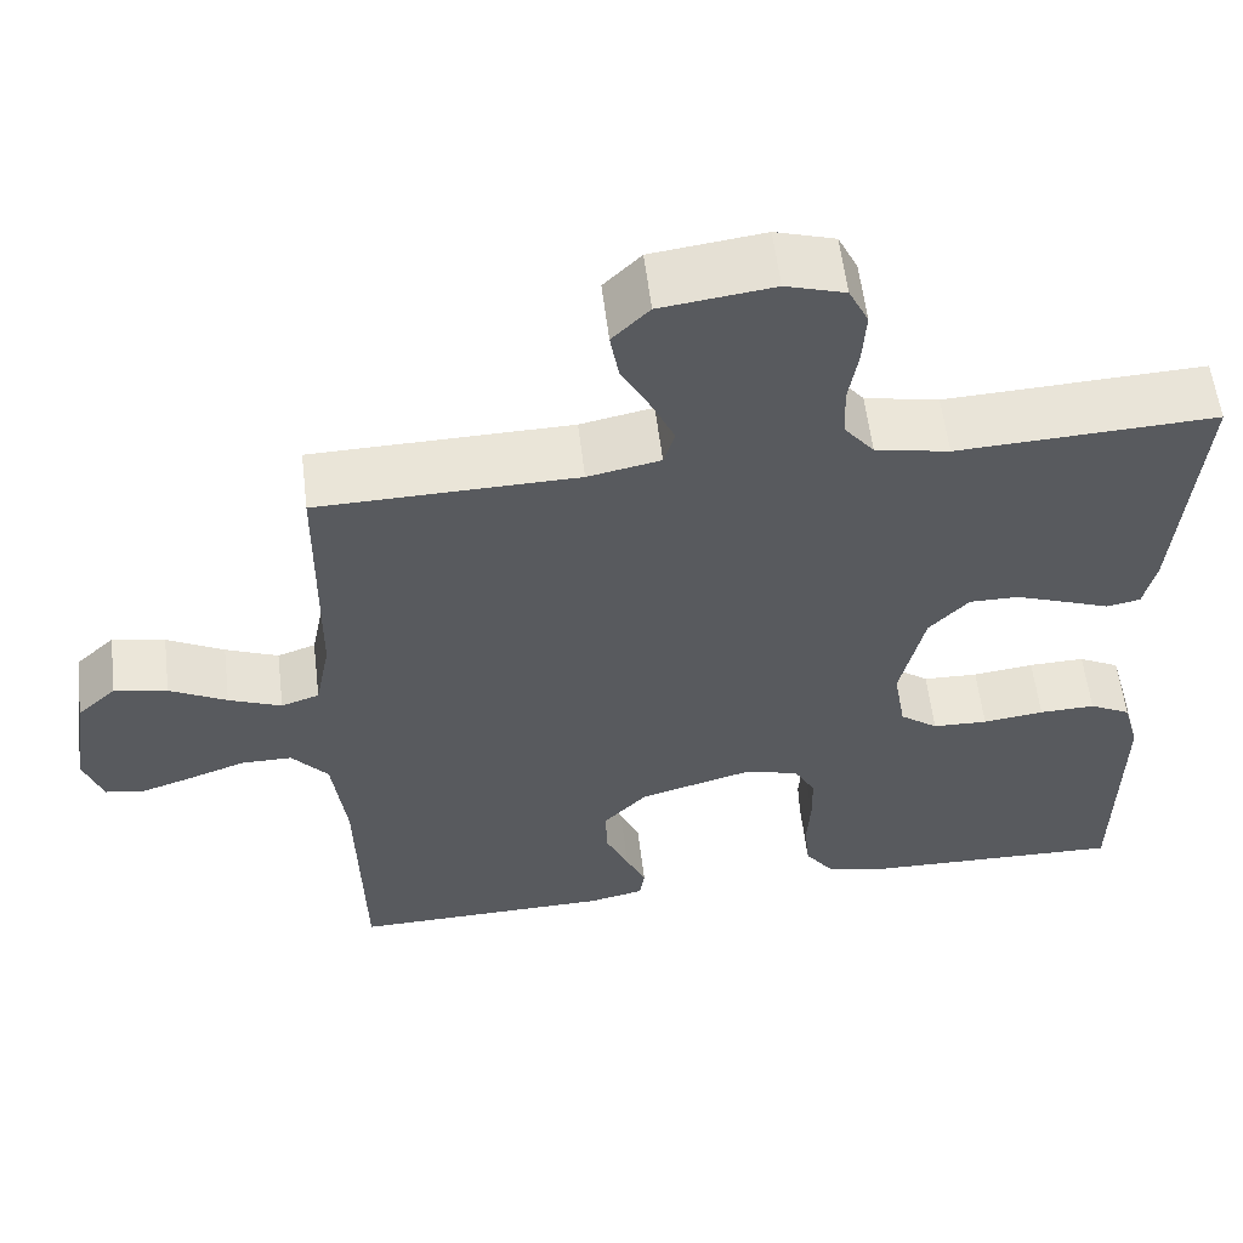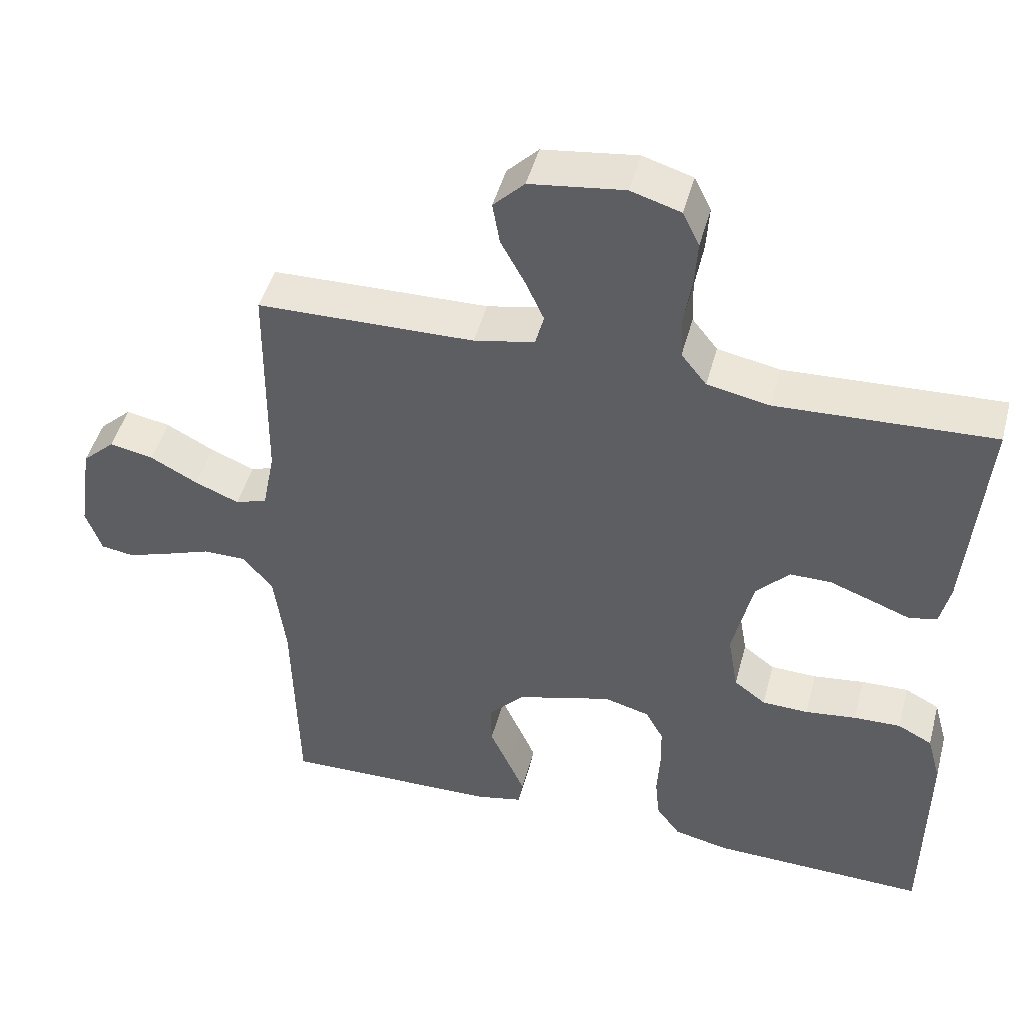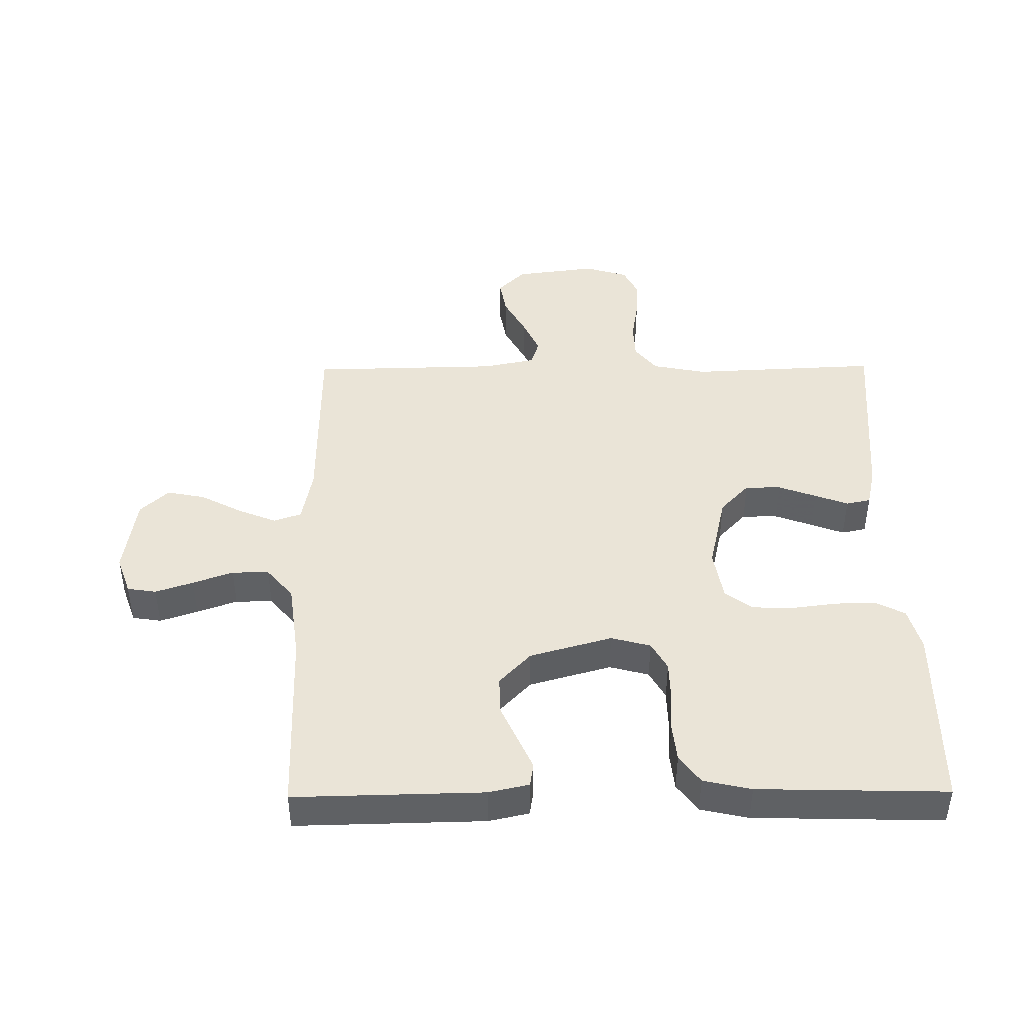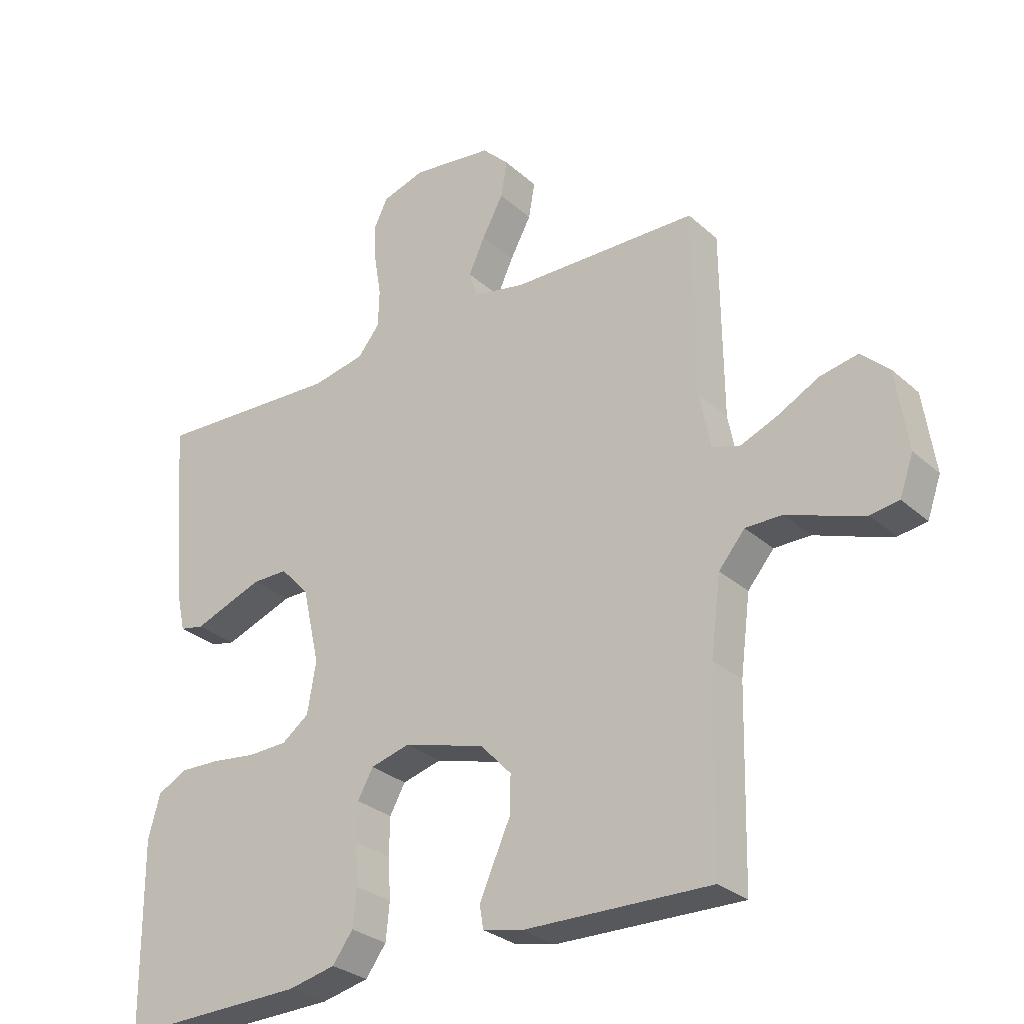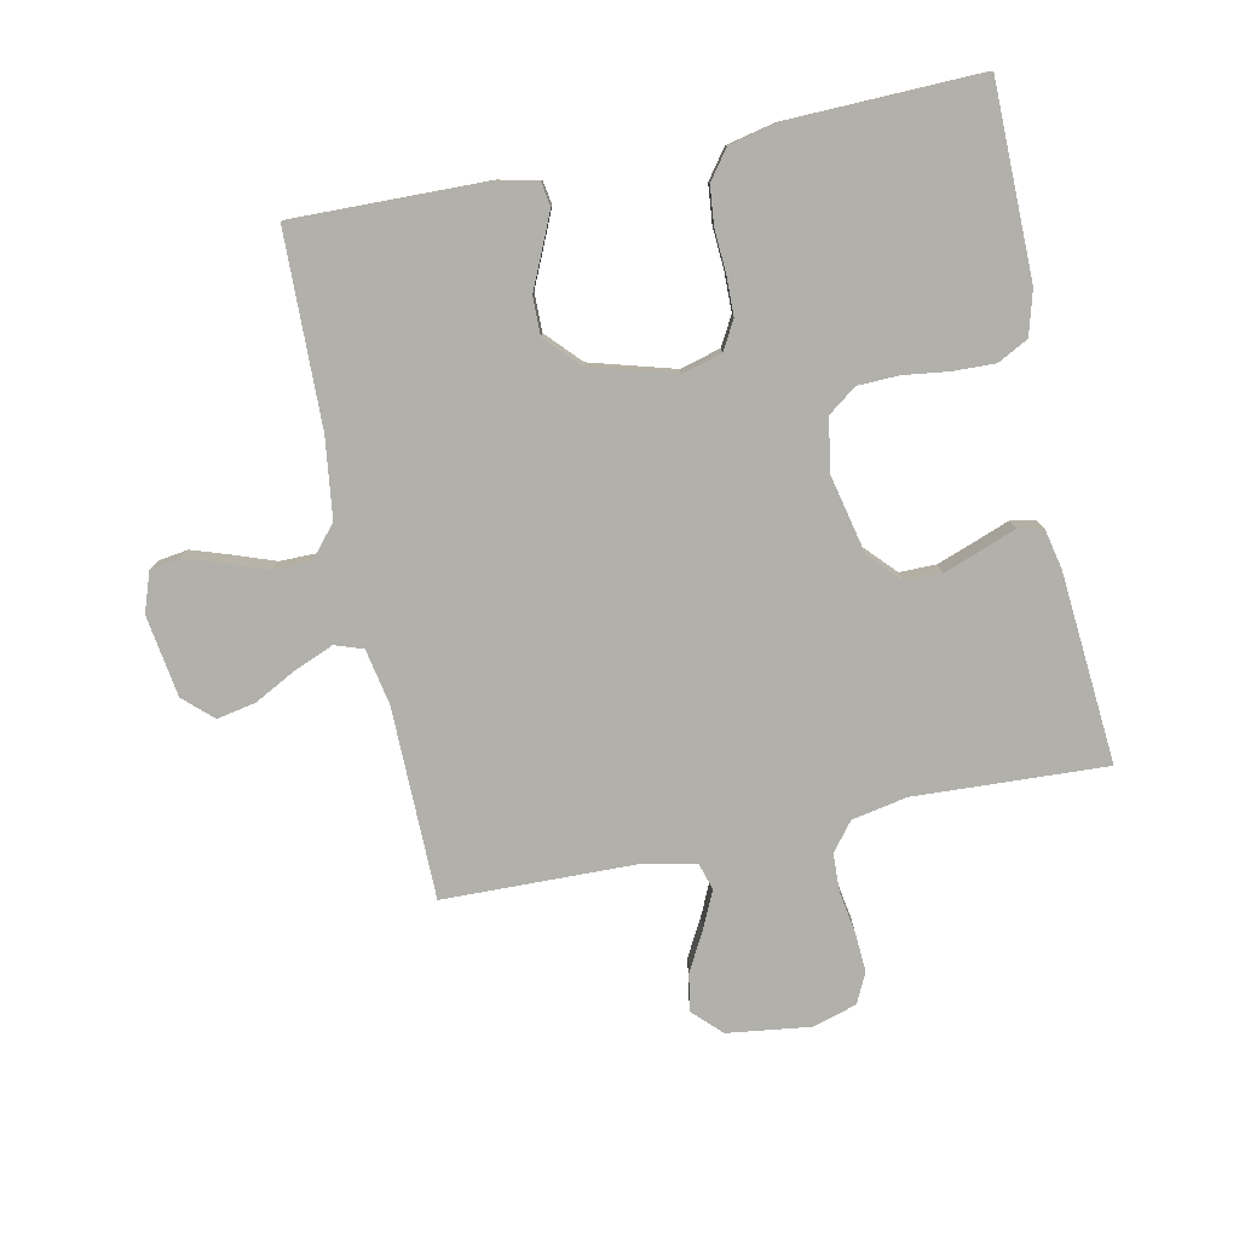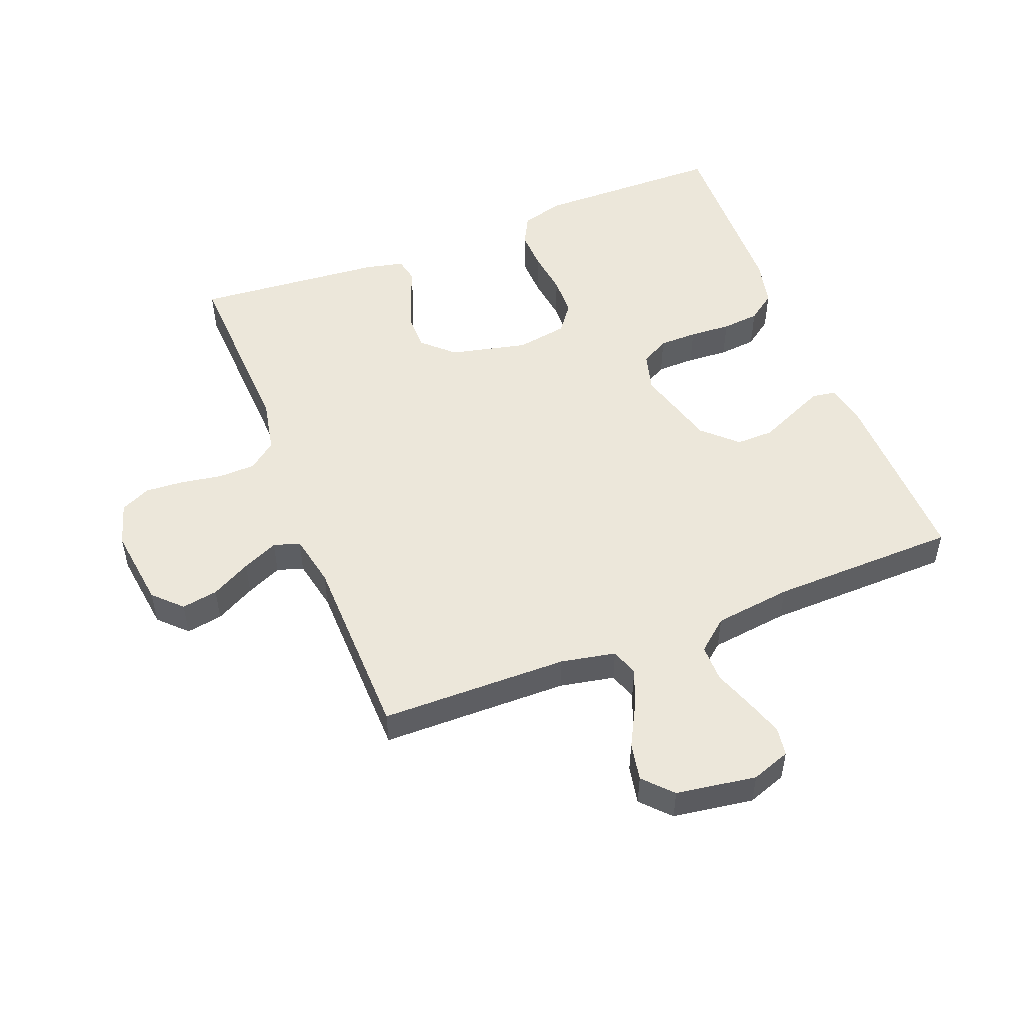
<metadata>
{"format":"obj","ext":"obj","renderer":"f3d","projection":"perspective","resolution":1024,"background":"white","views":[{"elev":57.8,"azim":173.1,"up":"+Z"},{"elev":46.7,"azim":-165.2,"up":"+Z"},{"elev":43.8,"azim":179.4,"up":"+Y"},{"elev":-29.0,"azim":37.6,"up":"+Z"},{"elev":-78.5,"azim":-168.3,"up":"+Y"},{"elev":51.1,"azim":68.7,"up":"+Y"}]}
</metadata>
<code>
v 0.5 0.07 0.5
v 0.503 0.07 0.2
v 0.52 0.07 0.113
v 0.564 0.07 0.098
v 0.625 0.07 0.123
v 0.691 0.07 0.158
v 0.752 0.07 0.17
v 0.797 0.07 0.128
v 0.816 0.07 0
v 0.794 0.07 -0.062
v 0.748 0.07 -0.069
v 0.688 0.07 -0.049
v 0.624 0.07 -0.026
v 0.565 0.07 -0.026
v 0.523 0.07 -0.076
v 0.507 0.07 -0.2
v 0.5 0.07 -0.5
v 0.2 0.07 -0.494
v 0.136 0.07 -0.48
v 0.13 0.07 -0.443
v 0.153 0.07 -0.391
v 0.18 0.07 -0.331
v 0.181 0.07 -0.271
v 0.131 0.07 -0.218
v 0 0.07 -0.181
v -0.063 0.07 -0.198
v -0.088 0.07 -0.243
v -0.089 0.07 -0.304
v -0.085 0.07 -0.37
v -0.091 0.07 -0.43
v -0.124 0.07 -0.475
v -0.2 0.07 -0.492
v -0.5 0.07 -0.5
v -0.503 0.07 -0.2
v -0.484 0.07 -0.131
v -0.436 0.07 -0.106
v -0.371 0.07 -0.108
v -0.3 0.07 -0.117
v -0.236 0.07 -0.115
v -0.192 0.07 -0.082
v -0.178 0.07 0
v -0.206 0.07 0.123
v -0.252 0.07 0.172
v -0.309 0.07 0.172
v -0.369 0.07 0.15
v -0.422 0.07 0.13
v -0.461 0.07 0.138
v -0.475 0.07 0.2
v -0.5 0.07 0.5
v -0.2 0.07 0.486
v -0.114 0.07 0.503
v -0.079 0.07 0.547
v -0.077 0.07 0.607
v -0.088 0.07 0.673
v -0.092 0.07 0.735
v -0.069 0.07 0.782
v 0 0.07 0.803
v 0.13 0.07 0.786
v 0.173 0.07 0.743
v 0.163 0.07 0.685
v 0.129 0.07 0.622
v 0.103 0.07 0.565
v 0.116 0.07 0.523
v 0.2 0.07 0.506
v 0.5 0 0.5
v 0.503 0 0.2
v 0.52 0 0.113
v 0.564 0 0.098
v 0.625 0 0.123
v 0.691 0 0.158
v 0.752 0 0.17
v 0.797 0 0.128
v 0.816 0 0
v 0.794 0 -0.062
v 0.748 0 -0.069
v 0.688 0 -0.049
v 0.624 0 -0.026
v 0.565 0 -0.026
v 0.523 0 -0.076
v 0.507 0 -0.2
v 0.5 0 -0.5
v 0.2 0 -0.494
v 0.136 0 -0.48
v 0.13 0 -0.443
v 0.153 0 -0.391
v 0.18 0 -0.331
v 0.181 0 -0.271
v 0.131 0 -0.218
v 0 0 -0.181
v -0.063 0 -0.198
v -0.088 0 -0.243
v -0.089 0 -0.304
v -0.085 0 -0.37
v -0.091 0 -0.43
v -0.124 0 -0.475
v -0.2 0 -0.492
v -0.5 0 -0.5
v -0.503 0 -0.2
v -0.484 0 -0.131
v -0.436 0 -0.106
v -0.371 0 -0.108
v -0.3 0 -0.117
v -0.236 0 -0.115
v -0.192 0 -0.082
v -0.178 0 0
v -0.206 0 0.123
v -0.252 0 0.172
v -0.309 0 0.172
v -0.369 0 0.15
v -0.422 0 0.13
v -0.461 0 0.138
v -0.475 0 0.2
v -0.5 0 0.5
v -0.2 0 0.486
v -0.114 0 0.503
v -0.079 0 0.547
v -0.077 0 0.607
v -0.088 0 0.673
v -0.092 0 0.735
v -0.069 0 0.782
v 0 0 0.803
v 0.13 0 0.786
v 0.173 0 0.743
v 0.163 0 0.685
v 0.129 0 0.622
v 0.103 0 0.565
v 0.116 0 0.523
v 0.2 0 0.506
f 58 59 60 61
f 58 61 62
f 57 58 62
f 56 57 62 63
f 53 54 55 56
f 52 53 56 63
f 47 48 49 50
f 45 46 47 50
f 44 45 50 51
f 43 44 51 52
f 35 36 37 38
f 35 38 39
f 34 35 39
f 33 34 39
f 32 33 39 40
f 28 29 30 31
f 27 28 31 32
f 19 20 21 22
f 17 18 19 22
f 16 17 22 23
f 15 16 23 24
f 10 11 12 13
f 8 9 10 13
f 8 13 14
f 5 6 7 8
f 4 5 8 14
f 3 4 14 15
f 64 1 2
f 42 43 52 63
f 41 42 63 64
f 27 32 40 41
f 26 27 41 64
f 25 26 64 2
f 15 24 25
f 2 3 15 25
f 125 124 123 122
f 126 125 122
f 126 122 121
f 127 126 121 120
f 120 119 118 117
f 127 120 117 116
f 114 113 112 111
f 114 111 110 109
f 115 114 109 108
f 116 115 108 107
f 102 101 100 99
f 103 102 99
f 103 99 98
f 103 98 97
f 104 103 97 96
f 95 94 93 92
f 96 95 92 91
f 86 85 84 83
f 86 83 82 81
f 87 86 81 80
f 88 87 80 79
f 77 76 75 74
f 77 74 73 72
f 78 77 72
f 72 71 70 69
f 78 72 69 68
f 79 78 68 67
f 66 65 128
f 127 116 107 106
f 128 127 106 105
f 105 104 96 91
f 128 105 91 90
f 66 128 90 89
f 89 88 79
f 89 79 67 66
f 1 65 66 2
f 2 66 67 3
f 3 67 68 4
f 4 68 69 5
f 5 69 70 6
f 6 70 71 7
f 7 71 72 8
f 8 72 73 9
f 9 73 74 10
f 10 74 75 11
f 11 75 76 12
f 12 76 77 13
f 13 77 78 14
f 14 78 79 15
f 15 79 80 16
f 16 80 81 17
f 17 81 82 18
f 18 82 83 19
f 19 83 84 20
f 20 84 85 21
f 21 85 86 22
f 22 86 87 23
f 23 87 88 24
f 24 88 89 25
f 25 89 90 26
f 26 90 91 27
f 27 91 92 28
f 28 92 93 29
f 29 93 94 30
f 30 94 95 31
f 31 95 96 32
f 32 96 97 33
f 33 97 98 34
f 34 98 99 35
f 35 99 100 36
f 36 100 101 37
f 37 101 102 38
f 38 102 103 39
f 39 103 104 40
f 40 104 105 41
f 41 105 106 42
f 42 106 107 43
f 43 107 108 44
f 44 108 109 45
f 45 109 110 46
f 46 110 111 47
f 47 111 112 48
f 48 112 113 49
f 49 113 114 50
f 50 114 115 51
f 51 115 116 52
f 52 116 117 53
f 53 117 118 54
f 54 118 119 55
f 55 119 120 56
f 56 120 121 57
f 57 121 122 58
f 58 122 123 59
f 59 123 124 60
f 60 124 125 61
f 61 125 126 62
f 62 126 127 63
f 63 127 128 64
f 64 128 65 1

</code>
